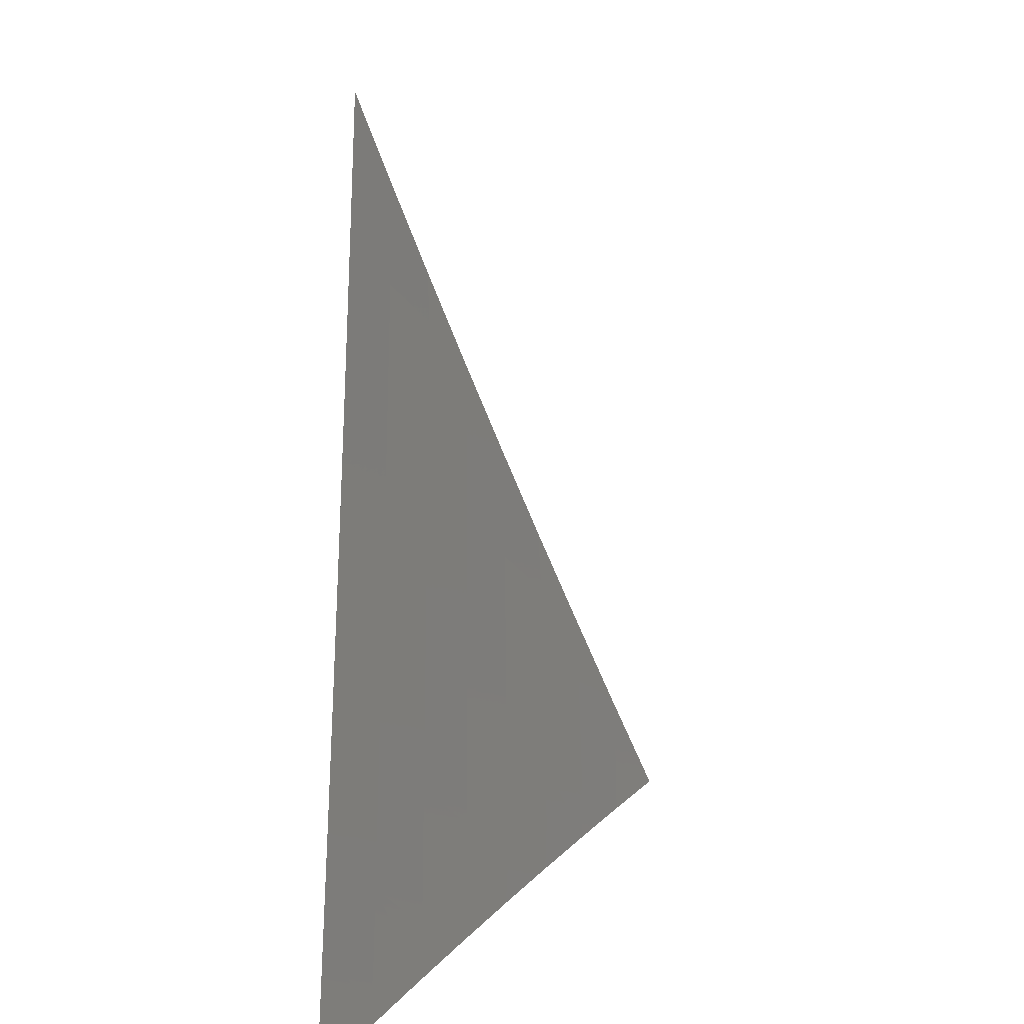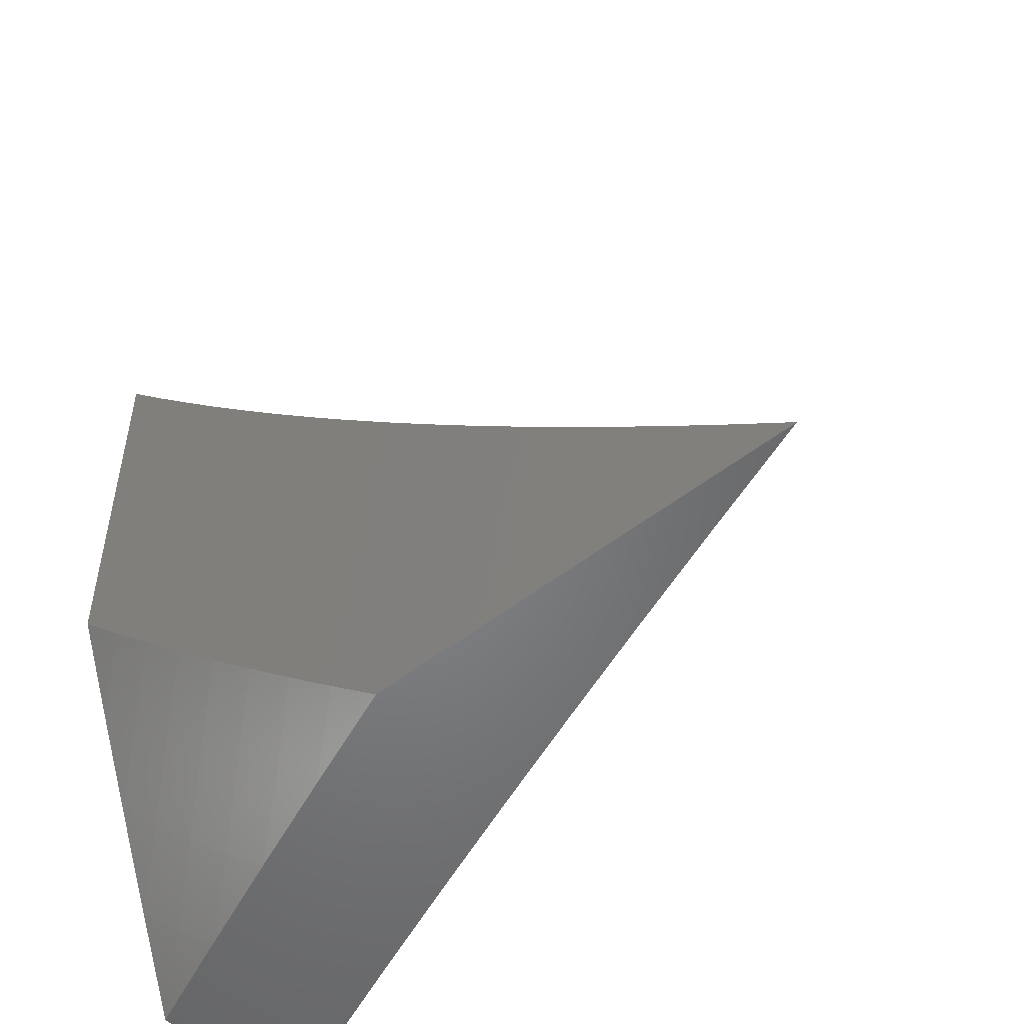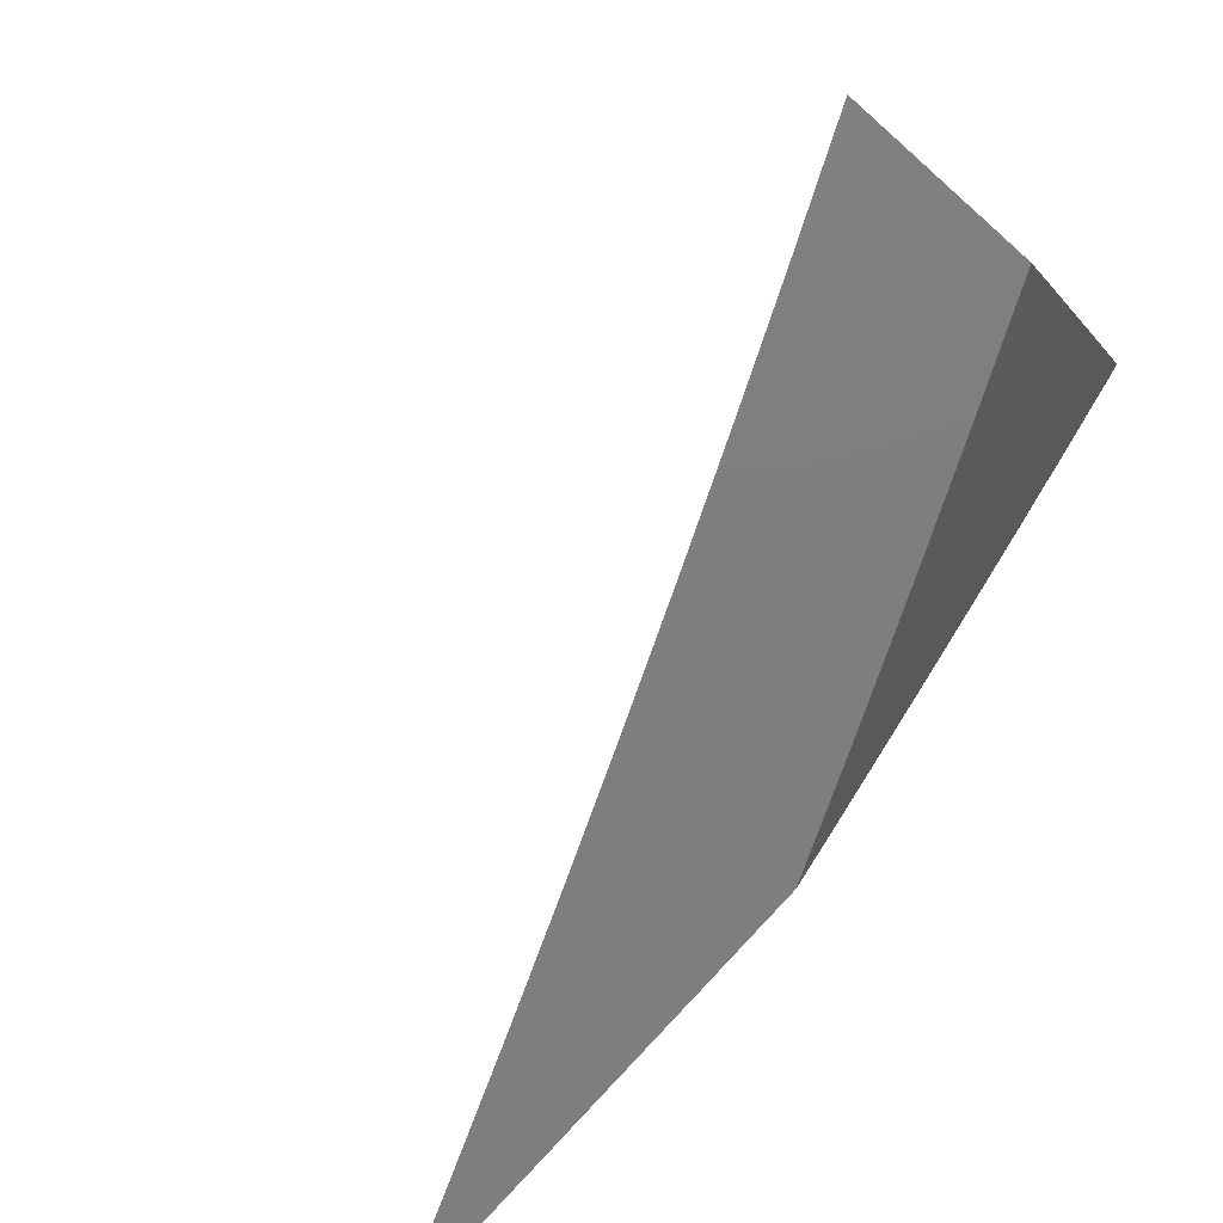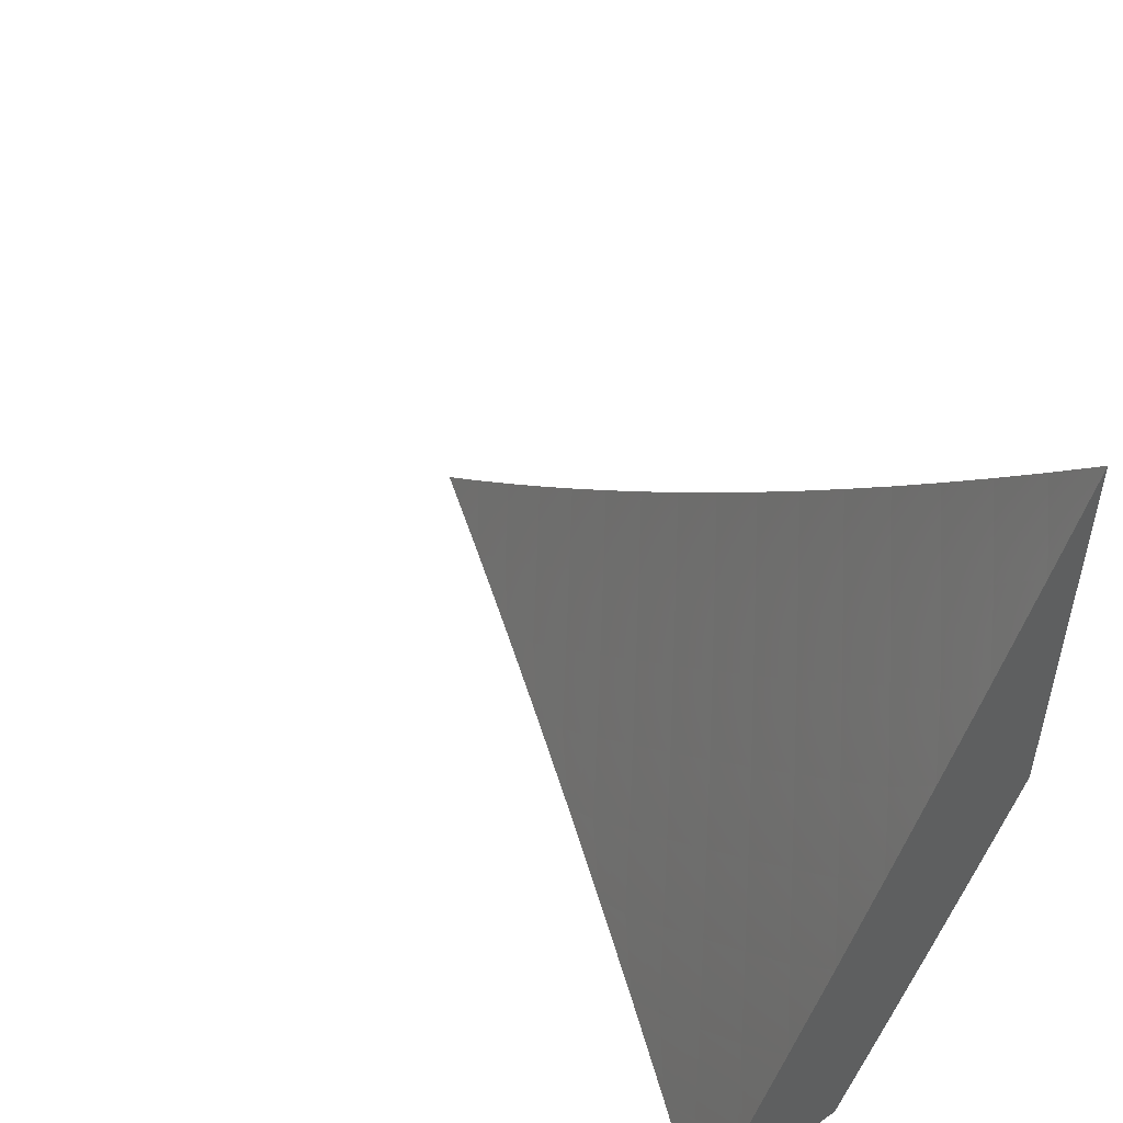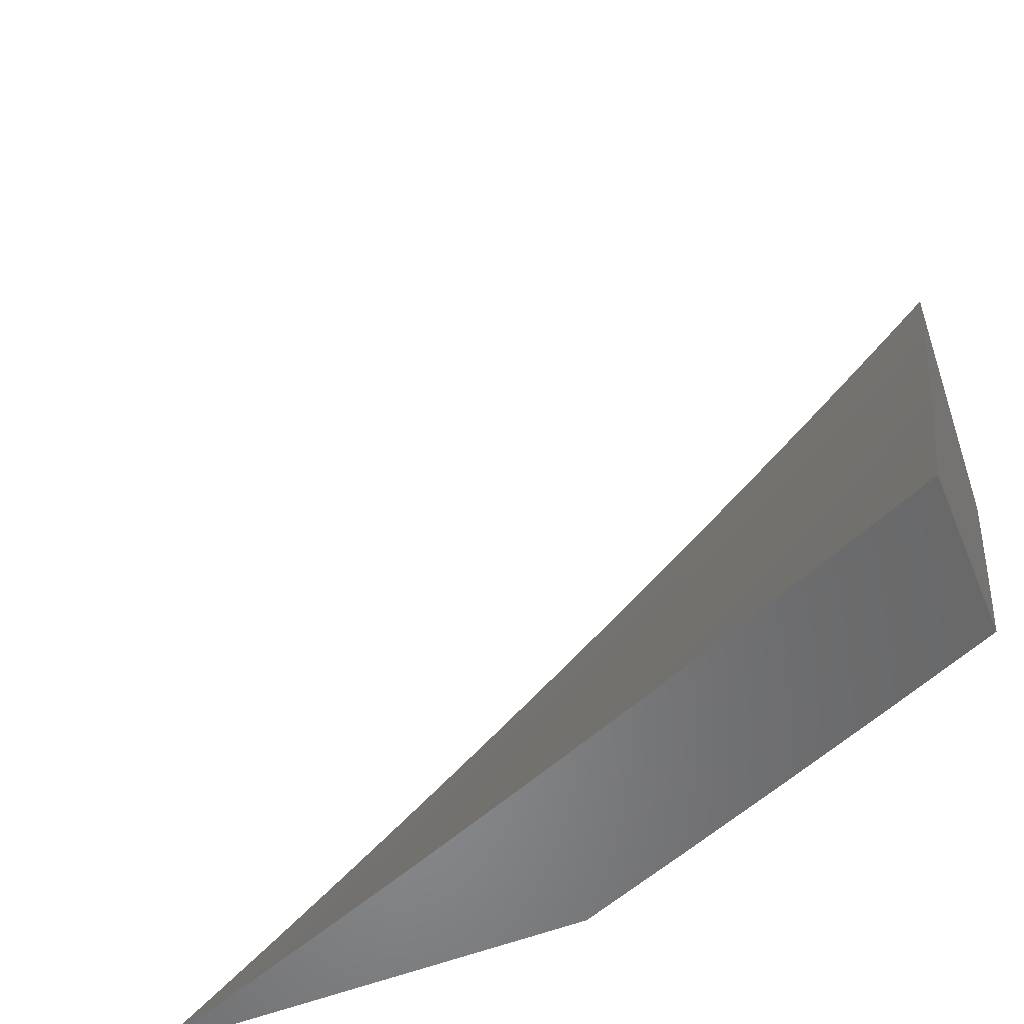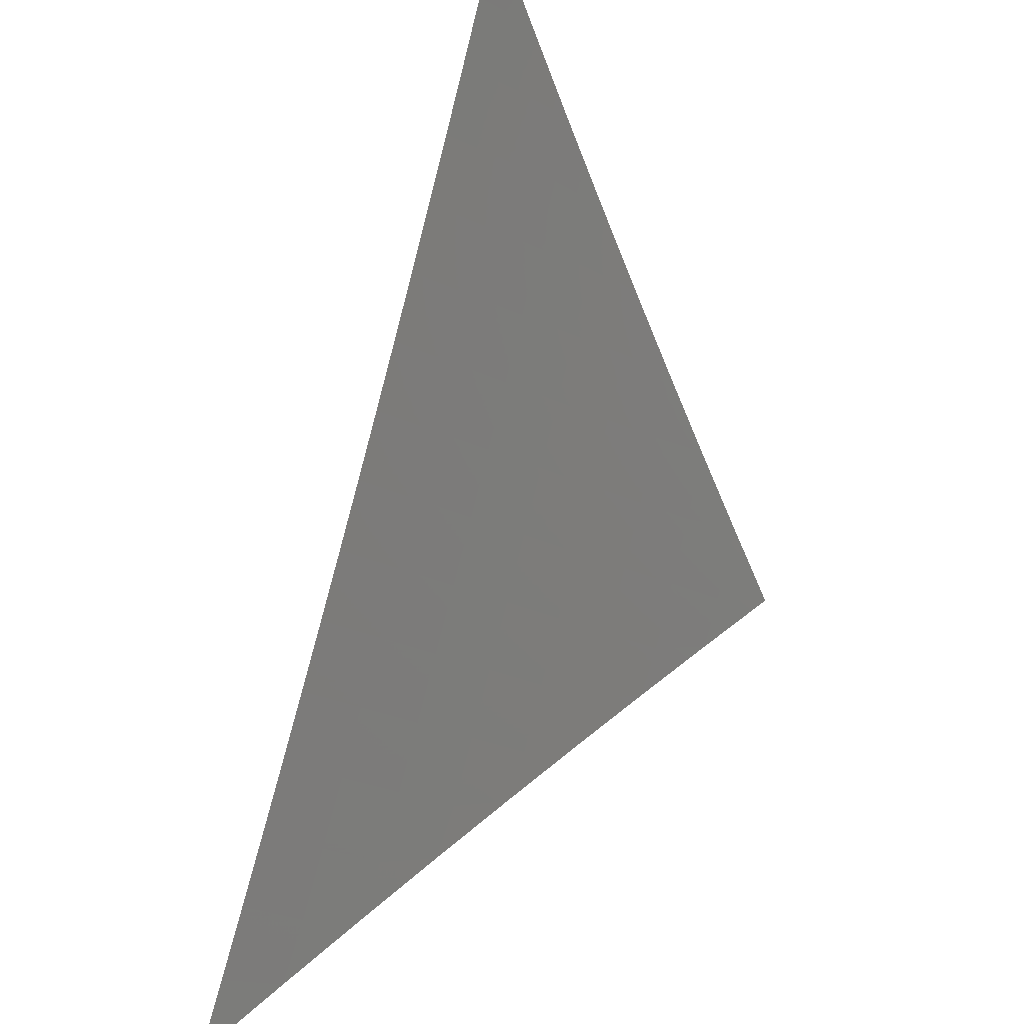
<metadata>
{"format":"stl","ext":"stl","renderer":"f3d","projection":"perspective","resolution":1024,"background":"white","views":[{"elev":10.4,"azim":89.1,"up":"+Y"},{"elev":-51.7,"azim":40.4,"up":"+Y"},{"elev":-78.2,"azim":-131.6,"up":"+Y"},{"elev":51.7,"azim":-127.8,"up":"+Y"},{"elev":-54.9,"azim":-157.6,"up":"+Y"},{"elev":38.2,"azim":109.8,"up":"+Y"}]}
</metadata>
<code>
# stl→obj: 108 verts, 212 faces
v -4 -3.482 10
v -3.968 -3.516 10
v -4 -3.547 9.974
v -3.936 -3.551 10
v -3.97 -3.581 9.974
v -3.937 -3.615 9.974
v -4 -3.612 9.948
v -3.971 -3.646 9.947
v -4 -3.678 9.922
v -3.938 -3.681 9.947
v -3.971 -3.712 9.92
v -3.937 -3.746 9.92
v -4 -3.742 9.895
v -3.97 -3.777 9.893
v -4 -3.807 9.867
v -3.935 -3.812 9.893
v -3.968 -3.843 9.865
v -3.933 -3.877 9.865
v -3.965 -3.909 9.838
v -3.929 -3.943 9.838
v -3.961 -3.975 9.81
v -3.933 -4 9.811
v -4 -4 9.782
v -3.904 -3.585 10
v -3.904 -3.65 9.974
v -3.904 -3.715 9.947
v -3.903 -3.78 9.92
v -3.901 -3.846 9.893
v -3.897 -3.911 9.865
v -3.893 -3.977 9.838
v -3.865 -4 9.839
v -3.862 -3.945 9.865
v -3.826 -3.978 9.865
v -3.83 -3.913 9.893
v -3.794 -3.946 9.893
v -3.798 -3.88 9.92
v -3.763 -3.913 9.92
v -3.767 -3.848 9.947
v -3.731 -3.88 9.947
v -3.735 -3.815 9.974
v -3.7 -3.848 9.974
v -3.703 -3.783 10
v -3.668 -3.815 10
v -3.871 -3.618 10
v -3.871 -3.683 9.974
v -3.87 -3.748 9.947
v -3.868 -3.814 9.92
v -3.865 -3.879 9.893
v -3.838 -3.652 10
v -3.837 -3.717 9.974
v -3.836 -3.782 9.947
v -3.833 -3.847 9.92
v -3.805 -3.685 10
v -3.803 -3.75 9.974
v -3.801 -3.815 9.947
v -3.771 -3.718 10
v -3.769 -3.783 9.974
v -3.737 -3.75 10
v -3.665 -3.88 9.974
v -3.634 -3.846 10
v -3.629 -3.911 9.974
v -3.598 -3.878 10
v -3.594 -3.942 9.974
v -3.563 -3.909 10
v -3.558 -3.973 9.974
v -3.528 -3.94 10
v -3.524 -4 9.974
v -3.492 -3.97 10
v -3.456 -4 10
v -3.593 -4 9.948
v -3.625 -3.976 9.947
v -3.661 -4 9.922
v -3.66 -3.944 9.947
v -3.691 -3.978 9.92
v -3.696 -3.913 9.947
v -3.727 -3.946 9.92
v -3.729 -4 9.895
v -3.758 -3.978 9.893
v -3.797 -4 9.867
v -3.997 -3.941 9.81
v -4 -3.936 9.811
v -4 -3.872 9.839
v -3.729 -4 10
v -3.763 -3.969 10
v -3.797 -4 9.973
v -3.798 -3.937 10
v -3.83 -3.97 9.972
v -3.832 -3.905 10
v -3.865 -3.938 9.972
v -3.867 -3.873 10
v -3.899 -3.906 9.972
v -3.9 -3.84 10
v -3.933 -3.873 9.972
v -3.934 -3.808 10
v -3.967 -3.839 9.972
v -4 -3.806 9.973
v -4 -3.871 9.945
v -3.967 -3.774 10
v -4 -3.741 10
v -4 -3.936 9.917
v -3.966 -3.905 9.944
v -3.999 -3.937 9.916
v -4 -4 9.888
v -3.964 -3.971 9.916
v -3.932 -4 9.917
v -3.932 -3.938 9.944
v -3.897 -3.971 9.944
v -3.865 -4 9.945
f 1 2 3
f 3 2 4
f 3 4 5
f 5 4 6
f 5 6 7
f 7 6 8
f 7 8 9
f 9 8 10
f 9 10 11
f 11 10 12
f 11 12 13
f 13 12 14
f 13 14 15
f 15 14 16
f 15 16 17
f 17 16 18
f 17 18 19
f 19 18 20
f 19 20 21
f 21 20 22
f 21 22 23
f 4 24 6
f 6 24 25
f 6 25 10
f 10 25 26
f 10 26 12
f 12 26 27
f 12 27 16
f 16 27 28
f 16 28 18
f 18 28 29
f 18 29 20
f 20 29 30
f 20 30 22
f 22 30 31
f 31 30 32
f 31 32 33
f 33 32 34
f 33 34 35
f 35 34 36
f 35 36 37
f 37 36 38
f 37 38 39
f 39 38 40
f 39 40 41
f 41 40 42
f 41 42 43
f 24 44 25
f 25 44 45
f 25 45 26
f 26 45 46
f 26 46 27
f 27 46 47
f 27 47 28
f 28 47 48
f 28 48 29
f 29 48 32
f 29 32 30
f 44 49 45
f 45 49 50
f 45 50 46
f 46 50 51
f 46 51 47
f 47 51 52
f 47 52 48
f 48 52 34
f 48 34 32
f 49 53 50
f 50 53 54
f 50 54 51
f 51 54 55
f 51 55 52
f 52 55 36
f 52 36 34
f 53 56 54
f 54 56 57
f 54 57 55
f 55 57 38
f 55 38 36
f 56 58 57
f 57 58 40
f 57 40 38
f 58 42 40
f 41 43 59
f 59 43 60
f 59 60 61
f 61 60 62
f 61 62 63
f 63 62 64
f 63 64 65
f 65 64 66
f 65 66 67
f 67 66 68
f 67 68 69
f 67 70 65
f 65 70 63
f 63 70 71
f 71 70 72
f 71 72 73
f 73 72 74
f 73 74 75
f 75 74 76
f 75 76 39
f 39 76 37
f 72 77 74
f 74 77 76
f 76 77 78
f 78 77 79
f 78 79 35
f 35 79 33
f 79 31 33
f 21 23 80
f 80 23 81
f 80 81 19
f 19 81 82
f 19 82 17
f 17 82 15
f 13 9 11
f 7 3 5
f 10 8 6
f 16 14 12
f 21 80 19
f 75 39 41
f 75 41 59
f 78 35 37
f 78 37 76
f 73 75 59
f 73 59 61
f 71 73 61
f 71 61 63
f 83 84 85
f 85 84 86
f 85 86 87
f 87 86 88
f 87 88 89
f 89 88 90
f 89 90 91
f 91 90 92
f 91 92 93
f 93 92 94
f 93 94 95
f 95 94 96
f 95 96 97
f 94 98 96
f 96 98 99
f 100 101 97
f 97 101 93
f 97 93 95
f 101 100 102
f 102 100 103
f 102 103 104
f 104 103 105
f 104 105 106
f 106 105 107
f 106 107 91
f 91 107 89
f 105 108 107
f 107 108 89
f 89 108 87
f 87 108 85
f 106 91 93
f 93 101 106
f 106 101 104
f 101 102 104
f 23 22 103
f 103 22 31
f 103 31 105
f 105 31 79
f 105 79 108
f 108 79 77
f 108 77 85
f 85 77 72
f 85 72 83
f 83 72 70
f 83 70 67
f 67 69 83
f 69 68 83
f 83 68 66
f 83 66 64
f 64 62 83
f 83 62 60
f 83 60 84
f 84 60 43
f 84 43 86
f 86 43 42
f 86 42 88
f 88 42 58
f 88 58 90
f 90 58 92
f 92 58 56
f 92 56 94
f 94 56 53
f 94 53 98
f 98 53 49
f 98 49 99
f 99 49 44
f 99 44 24
f 24 4 99
f 99 4 2
f 99 2 1
f 1 3 99
f 99 3 7
f 99 7 9
f 99 9 96
f 96 9 13
f 96 13 97
f 97 13 15
f 97 15 100
f 100 15 82
f 100 82 103
f 103 82 81
f 103 81 23

</code>
